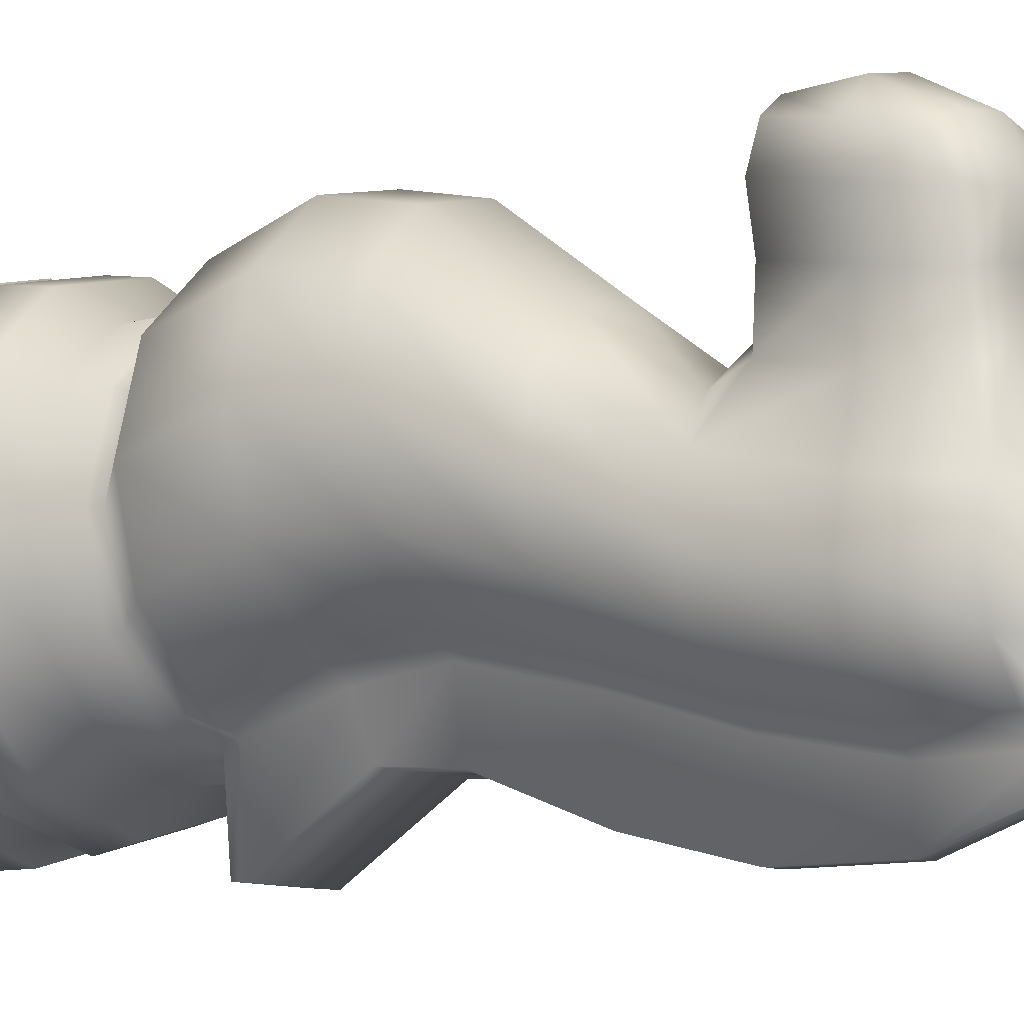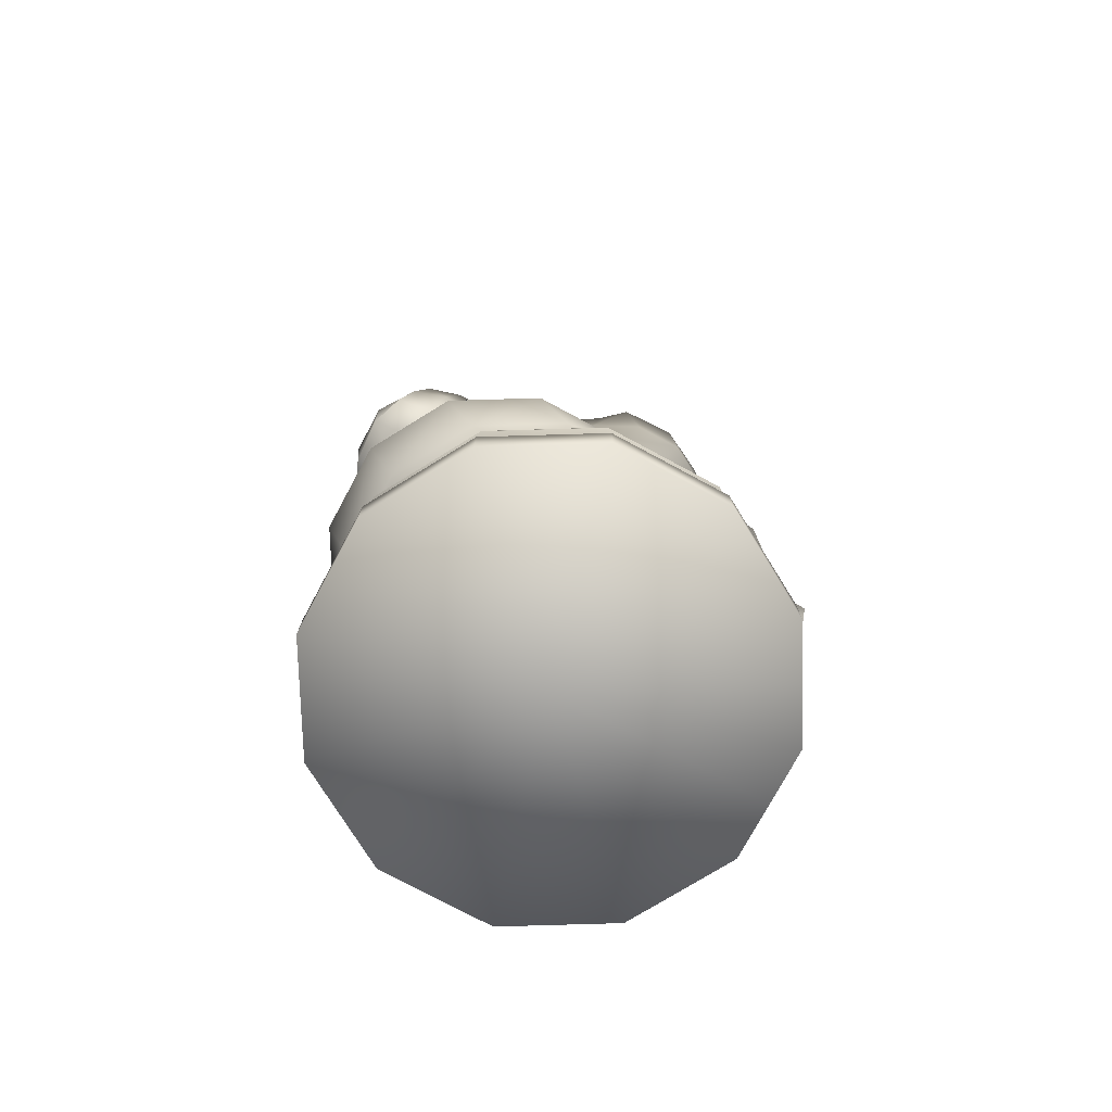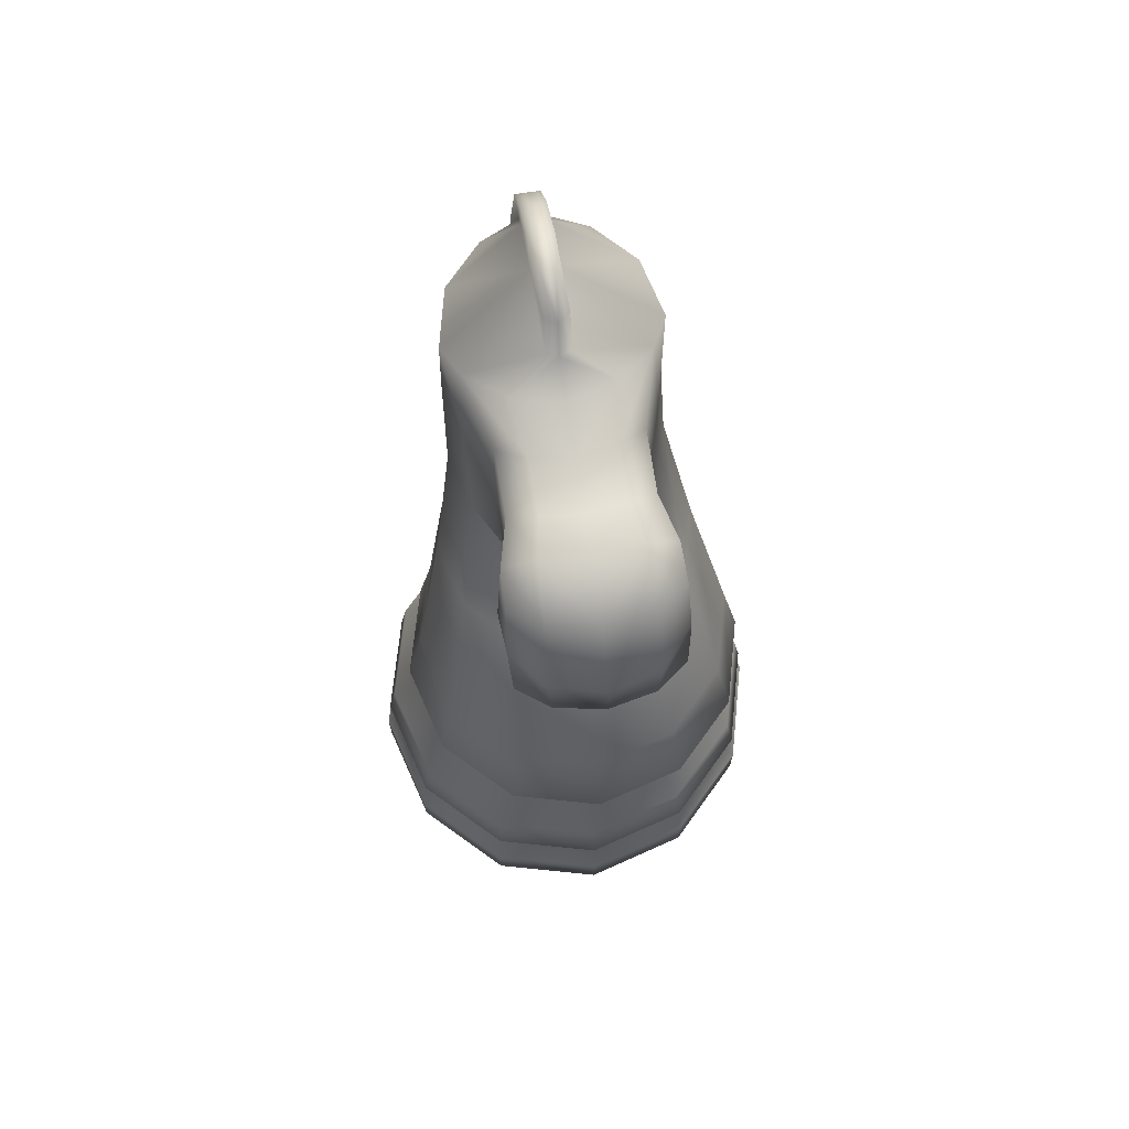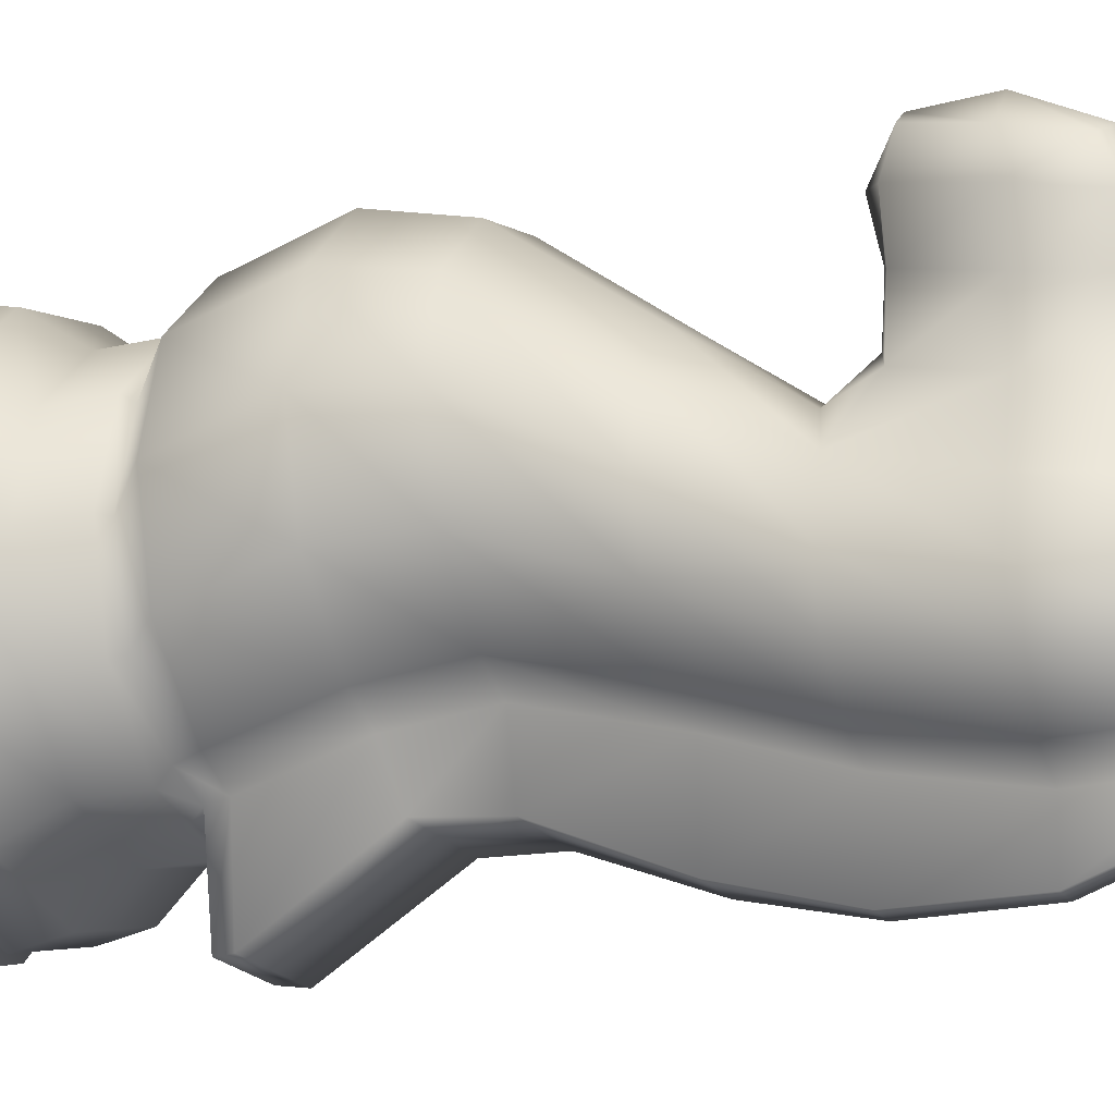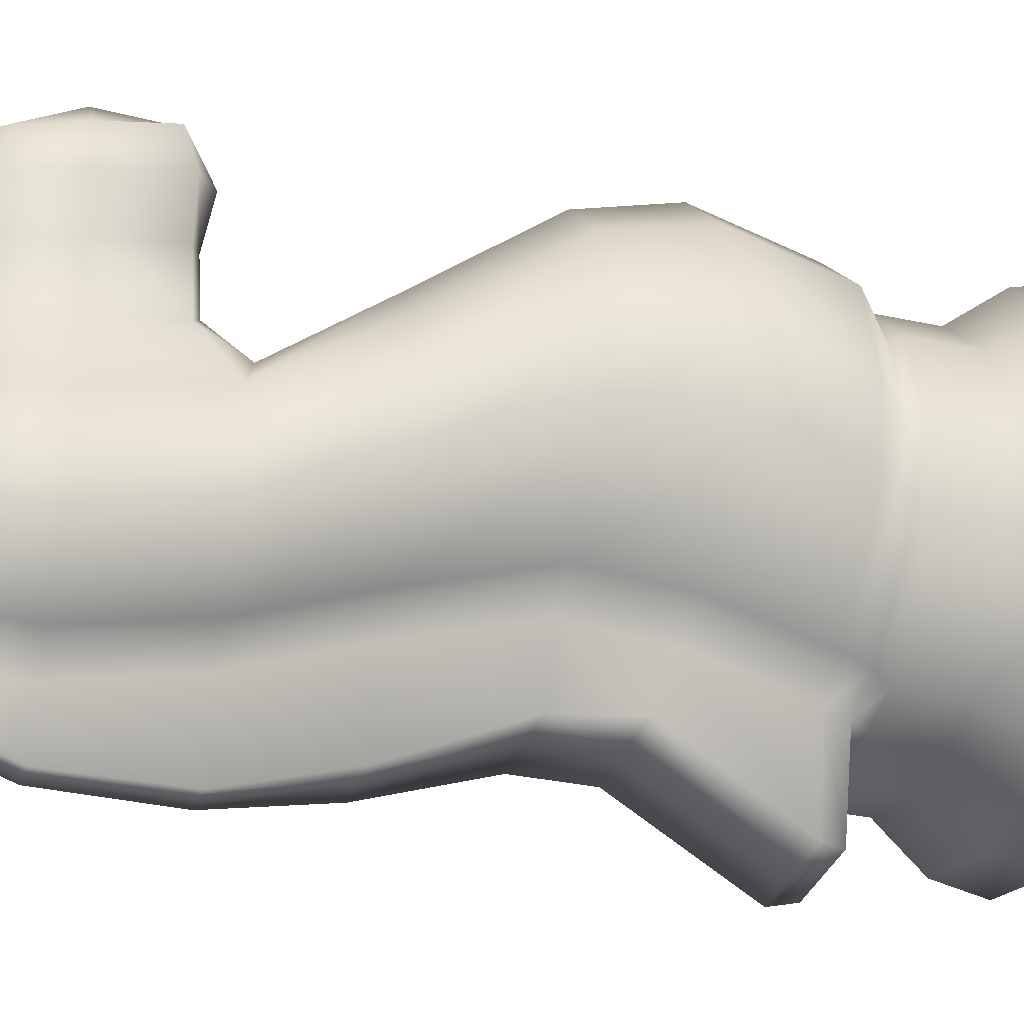
<metadata>
{"format":"obj","ext":"obj","renderer":"f3d","projection":"perspective","resolution":1024,"background":"white","views":[{"elev":-10.2,"azim":126.9,"up":"+Z"},{"elev":-75.9,"azim":76.7,"up":"+Y"},{"elev":68.7,"azim":-9.2,"up":"+Y"},{"elev":-19.8,"azim":113.4,"up":"+Z"},{"elev":-32.2,"azim":-106.9,"up":"+Z"}]}
</metadata>
<code>
o Caballo_Circle.001
v 0.598 -0 1.036
v 0.598 0.2435 1.036
v 0 0.2435 1.196
v 0 -0 1.196
v 0.598 0 -1.036
v 0.598 0.2435 -1.036
v 1.036 0.2435 -0.598
v 1.036 0 -0.598
v 1.036 -0 0.598
v 1.036 0.2435 0.598
v 0.299 0 -1.116
v 0.299 0.2435 -1.116
v 1.196 0 0
v 1.196 0.2435 0
v 0.262 0.3837 -0.978
v 0.5241 0.3837 -0.9077
v 1.048 0.3837 0
v 0.9077 0.3837 0.5241
v 0.9077 0.3837 -0.5241
v 0.5241 0.3837 0.9077
v 0 0.3837 1.048
v 0.2785 0.8078 -1.04
v 0 0.8078 -1.114
v 0 1.055 -0.9218
v 0.2305 1.055 -0.8601
v 0.9649 0.8078 0.5571
v 1.114 0.8078 0
v 0.9218 1.055 0
v 0.7983 1.055 0.4609
v 0.9649 0.8078 -0.5571
v 0.7983 1.055 -0.4609
v 0 0.8078 1.114
v 0.5571 0.8078 0.965
v 0.4609 1.055 0.7983
v 0 1.055 0.9218
v 0.5571 0.8078 -0.9649
v 0.4609 1.055 -0.7983
v 0.7983 1.365 0.4609
v 0.4609 1.365 0.7983
v 0 1.365 -0.9218
v 0.2305 1.365 -0.8601
v 0.9218 1.365 0
v 0.7983 1.365 -0.4609
v 0 1.365 0.9218
v 0.4609 1.365 -0.7983
v 1.007 0.549 0.5814
v 0.5814 0.549 1.007
v 0.5814 0.549 -1.007
v 1.007 0.549 -0.5814
v 0 0.549 1.163
v 1.163 0.549 0
v 0 0.3837 -1.048
v 0 0.549 -1.163
v 0.2907 0.549 -1.085
v 0.7567 1.412 0.4369
v 0.4369 1.412 0.7567
v 0 1.412 -0.8568
v 0.2185 1.412 -0.7983
v 0.8738 1.412 0
v 0.7567 1.412 -0.4369
v 0 1.412 0.8738
v 0.4369 1.412 -0.7167
v 0.2714 1.54 -0.7934
v 0.4819 1.54 -0.695
v 0.8346 1.54 0.6215
v 0.4819 1.54 0.9743
v 0.06611 4.769 -1.019
v 0.06936 4.265 -1.029
v 0.06936 4.255 -1.344
v 0.06611 4.76 -1.166
v 0.9637 1.54 0.1397
v 0.8346 1.54 -0.3422
v 0 1.54 1.103
v 0.4848 2.067 1.134
v 0 2.067 1.264
v 0.2744 2.067 -0.6439
v 0.4848 2.067 -0.5456
v 0.8398 2.067 0.779
v 0.9697 2.067 0.2942
v 0.8398 2.067 -0.1906
v 0.4383 2.506 1.037
v 0 2.506 1.154
v 0.2279 2.506 -0.58
v 0.4383 2.506 -0.4817
v 0.2744 2.18 -0.9349
v 0.2279 2.544 -0.9604
v 0.7592 2.506 0.7158
v 0.0779 3.667 -0.9056
v 0.0779 3.672 -1.345
v 0.8766 2.506 0.2775
v 0.7592 2.506 -0.1608
v 0.6068 3.131 -0.3776
v 0.7007 3.131 -0.02723
v 0.3504 3.131 0.5796
v 0 3.131 0.6735
v 0.1399 3.131 -0.7324
v 0.3504 3.131 -0.6341
v 0.1399 3.131 -1.205
v 0.6068 3.131 0.3231
v 0.2714 1.573 -1.32
v 0.4995 3.667 -0.5962
v 0.5767 3.667 -0.3078
v 0.279 3.612 0.2382
v 0 3.612 0.3114
v 0.2884 3.667 -0.8073
v 0.4869 3.681 0.01068
v 0.5596 4.265 -0.4461
v 0.4846 4.265 -0.7259
v 0.479 4.774 -0.697
v 0.5531 4.767 -0.3804
v 0.2538 4.755 0.7681
v 0 4.764 0.7872
v 0 4.613 1.098
v 0.2669 4.612 1.046
v 0.2798 4.265 -0.9307
v 0.2766 4.769 -0.9206
v 0 3.765 0.9952
v 0.2538 3.774 0.9726
v 0.2669 3.918 1.222
v 0 3.916 1.276
v 0.2187 1.462 -1.31
v 0.4949 4.265 -0.146
v 0.4684 4.779 -0.2171
v 0.4637 4.265 0.82
v 0.4267 4.655 0.7441
v 0.4351 4.587 0.9437
v 0.4495 4.265 1.033
v 0 4.265 1.302
v 0.2798 4.265 1.227
v 0.4267 3.875 0.9075
v 0.4351 3.943 1.104
v 0.3628 4.658 0.4899
v 0.2136 4.712 0.5371
v 0.2136 3.818 0.7091
v 0.3628 3.871 0.6413
v 0.3821 4.265 0.556
v 0 3.818 0.7349
v 0 4.712 0.5629
v 0.2163 4.729 0.2453
v 0 4.729 0.2911
v 0 3.8 0.4683
v 0.2163 3.8 0.4225
v 0.387 4.265 0.2146
v 0.3674 4.673 0.1521
v 0.3674 3.856 0.308
v 0.2641 4.848 -0.03008
v 0 4.848 0.03866
v 0 1.573 -1.321
v 0 2.18 -0.936
v 0 3.131 -1.206
v 0 3.672 -1.346
v 0 1.462 -1.31
v 0 4.255 -1.345
v 0 4.76 -1.168
v 0 2.544 -0.9616
v 0.06611 4.994 -0.9565
v 0.06611 4.849 -0.9443
v 0 4.994 -0.9576
v 0.06611 5.134 -0.7
v 0.06611 4.895 -0.6636
v 0 5.134 -0.7011
v 0.06611 5.16 -0.2623
v 0.06611 4.907 -0.1977
v 0 5.176 -0.2061
v 0 4.918 -0.1678
v 0 0.2435 -1.196
v 0 0 -1.196
v -0.598 -0 1.036
v -0.598 0.2435 1.036
v -0.598 0 -1.036
v -1.036 0 -0.598
v -1.036 0.2435 -0.598
v -0.598 0.2435 -1.036
v -1.036 -0 0.598
v -1.036 0.2435 0.598
v -0.299 0 -1.116
v -0.299 0.2435 -1.116
v -1.196 0 0
v -1.196 0.2435 0
v -0.5241 0.3837 -0.9077
v -0.262 0.3837 -0.978
v -0.9077 0.3837 0.5241
v -1.048 0.3837 0
v -0.9077 0.3837 -0.5241
v -0.5241 0.3837 0.9077
v -0.2785 0.8078 -1.04
v -0.2305 1.055 -0.8601
v -0.9649 0.8078 0.5571
v -0.7983 1.055 0.4609
v -0.9218 1.055 0
v -1.114 0.8078 0
v -0.7983 1.055 -0.4609
v -0.9649 0.8078 -0.5571
v -0.4609 1.055 0.7983
v -0.5571 0.8078 0.965
v -0.4609 1.055 -0.7983
v -0.5571 0.8078 -0.9649
v -0.4609 1.365 0.7983
v -0.7983 1.365 0.4609
v -0.2305 1.365 -0.8601
v -0.9218 1.365 0
v -0.7983 1.365 -0.4609
v -0.4609 1.365 -0.7983
v -0.5814 0.549 1.007
v -1.007 0.549 0.5814
v -1.007 0.549 -0.5814
v -0.5814 0.549 -1.007
v -1.163 0.549 0
v -0.2907 0.549 -1.085
v -0.4369 1.412 0.7567
v -0.7567 1.412 0.4369
v -0.2185 1.412 -0.7983
v -0.8738 1.412 0
v -0.7567 1.412 -0.4369
v -0.4369 1.412 -0.7167
v -0.4819 1.54 -0.695
v -0.2714 1.54 -0.7934
v -0.4819 1.54 0.9743
v -0.8346 1.54 0.6215
v -0.06611 4.769 -1.019
v -0.06611 4.76 -1.166
v -0.06936 4.255 -1.344
v -0.06936 4.265 -1.029
v -0.9637 1.54 0.1397
v -0.8346 1.54 -0.3422
v -0.4848 2.067 1.134
v -0.4848 2.067 -0.5456
v -0.2744 2.067 -0.6439
v -0.8398 2.067 0.779
v -0.9697 2.067 0.2942
v -0.8398 2.067 -0.1906
v -0.4383 2.506 1.037
v -0.4383 2.506 -0.4817
v -0.2279 2.506 -0.58
v -0.2279 2.544 -0.9604
v -0.2744 2.18 -0.9349
v -0.7592 2.506 0.7158
v -0.0779 3.672 -1.345
v -0.0779 3.667 -0.9056
v -0.8766 2.506 0.2775
v -0.7592 2.506 -0.1608
v -0.7007 3.131 -0.02723
v -0.6068 3.131 -0.3776
v -0.3504 3.131 0.5796
v -0.3504 3.131 -0.6341
v -0.1399 3.131 -0.7324
v -0.1399 3.131 -1.205
v -0.6068 3.131 0.3231
v -0.2714 1.573 -1.32
v -0.5767 3.667 -0.3078
v -0.4995 3.667 -0.5962
v -0.279 3.612 0.2382
v -0.2884 3.667 -0.8073
v -0.4869 3.681 0.01068
v -0.5596 4.265 -0.4461
v -0.5531 4.767 -0.3804
v -0.479 4.774 -0.697
v -0.4846 4.265 -0.7259
v -0.2538 4.755 0.7681
v -0.2669 4.612 1.046
v -0.2798 4.265 -0.9307
v -0.2766 4.769 -0.9206
v -0.2669 3.918 1.222
v -0.2538 3.774 0.9726
v -0.2187 1.462 -1.31
v -0.4949 4.265 -0.146
v -0.4684 4.779 -0.2171
v -0.4637 4.265 0.82
v -0.4495 4.265 1.033
v -0.4351 4.587 0.9437
v -0.4267 4.655 0.7441
v -0.2798 4.265 1.227
v -0.4351 3.943 1.104
v -0.4267 3.875 0.9075
v -0.3628 4.658 0.4899
v -0.2136 4.712 0.5371
v -0.2136 3.818 0.7091
v -0.3628 3.871 0.6413
v -0.3821 4.265 0.556
v -0.2163 4.729 0.2453
v -0.2163 3.8 0.4225
v -0.387 4.265 0.2146
v -0.3674 4.673 0.1521
v -0.3674 3.856 0.308
v -0.2641 4.848 -0.03008
v -0.06611 4.849 -0.9443
v -0.06611 4.994 -0.9565
v -0.06611 4.895 -0.6636
v -0.06611 5.134 -0.7
v -0.06611 4.907 -0.1977
v -0.06611 5.16 -0.2623
v 0 0 0
f 1 2 3 4
f 5 6 7 8
f 9 10 2 1
f 11 12 6 5
f 13 14 10 9
f 8 7 14 13
f 12 15 16 6
f 14 17 18 10
f 7 19 17 14
f 2 20 21 3
f 6 16 19 7
f 10 18 20 2
f 22 23 24 25
f 26 27 28 29
f 27 30 31 28
f 32 33 34 35
f 30 36 37 31
f 33 26 29 34
f 34 29 38 39
f 25 24 40 41
f 29 28 42 38
f 28 31 43 42
f 35 34 39 44
f 31 37 45 43
f 20 18 46 47
f 47 46 26 33
f 19 16 48 49
f 49 48 36 30
f 21 20 47 50
f 50 47 33 32
f 17 19 49 51
f 51 49 30 27
f 18 17 51 46
f 46 51 27 26
f 15 52 53 54
f 54 53 23 22
f 39 38 55 56
f 41 40 57 58
f 38 42 59 55
f 42 43 60 59
f 44 39 56 61
f 43 45 62 60
f 62 58 63 64
f 56 55 65 66
f 67 68 69 70
f 55 59 71 65
f 59 60 72 71
f 61 56 66 73
f 73 66 74 75
f 64 63 76 77
f 66 65 78 74
f 65 71 79 78
f 71 72 80 79
f 75 74 81 82
f 77 76 83 84
f 83 76 85 86
f 74 78 87 81
f 68 88 89 69
f 78 79 90 87
f 79 80 91 90
f 90 91 92 93
f 82 81 94 95
f 84 83 96 97
f 88 96 98 89
f 81 87 99 94
f 76 63 100 85
f 87 90 93 99
f 93 92 101 102
f 95 94 103 104
f 97 96 88 105
f 94 99 106 103
f 96 83 86 98
f 99 93 102 106
f 107 108 109 110
f 111 112 113 114
f 115 68 67 116
f 117 118 119 120
f 63 58 121 100
f 122 107 110 123
f 124 125 126 127
f 128 129 114 113
f 129 127 126 114
f 118 130 131 119
f 125 111 114 126
f 132 133 111 125
f 134 135 130 118
f 136 132 125 124
f 137 134 118 117
f 133 138 112 111
f 139 140 138 133
f 141 142 134 137
f 143 144 132 136
f 142 145 135 134
f 144 139 133 132
f 60 62 64 72
f 72 64 77 80
f 123 146 139 144
f 103 106 145 142
f 122 123 144 143
f 80 77 84 91
f 104 103 142 141
f 146 147 140 139
f 106 122 143 145
f 91 84 97 92
f 92 97 105 101
f 145 143 136 135
f 135 136 124 130
f 108 115 116 109
f 101 105 115 108
f 85 100 148 149
f 89 98 150 151
f 119 131 127 129
f 120 119 129 128
f 130 124 127 131
f 106 102 107 122
f 100 121 152 148
f 69 89 151 153
f 70 69 153 154
f 105 88 68 115
f 98 86 155 150
f 102 101 108 107
f 86 85 149 155
f 67 70 156 157
f 70 154 158 156
f 157 156 159 160
f 156 158 161 159
f 160 159 162 163
f 159 161 164 162
f 163 162 164 165
f 146 163 165 147
f 123 160 163 146
f 116 67 157 109
f 109 157 160 110
f 123 110 160
f 121 58 57 152
f 45 41 58 62
f 48 54 22 36
f 16 15 54 48
f 37 25 41 45
f 36 22 25 37
f 166 52 15 12
f 167 166 12 11
f 168 4 3 169
f 170 171 172 173
f 174 168 169 175
f 176 170 173 177
f 178 174 175 179
f 171 178 179 172
f 177 173 180 181
f 179 175 182 183
f 172 179 183 184
f 169 3 21 185
f 173 172 184 180
f 175 169 185 182
f 186 187 24 23
f 188 189 190 191
f 191 190 192 193
f 32 35 194 195
f 193 192 196 197
f 195 194 189 188
f 194 198 199 189
f 187 200 40 24
f 189 199 201 190
f 190 201 202 192
f 35 44 198 194
f 192 202 203 196
f 185 204 205 182
f 204 195 188 205
f 184 206 207 180
f 206 193 197 207
f 21 50 204 185
f 50 32 195 204
f 183 208 206 184
f 208 191 193 206
f 182 205 208 183
f 205 188 191 208
f 181 209 53 52
f 209 186 23 53
f 198 210 211 199
f 200 212 57 40
f 199 211 213 201
f 201 213 214 202
f 44 61 210 198
f 202 214 215 203
f 215 216 217 212
f 210 218 219 211
f 220 221 222 223
f 211 219 224 213
f 213 224 225 214
f 61 73 218 210
f 73 75 226 218
f 216 227 228 217
f 218 226 229 219
f 219 229 230 224
f 224 230 231 225
f 75 82 232 226
f 227 233 234 228
f 234 235 236 228
f 226 232 237 229
f 223 222 238 239
f 229 237 240 230
f 230 240 241 231
f 240 242 243 241
f 82 95 244 232
f 233 245 246 234
f 239 238 247 246
f 232 244 248 237
f 228 236 249 217
f 237 248 242 240
f 242 250 251 243
f 95 104 252 244
f 245 253 239 246
f 244 252 254 248
f 246 247 235 234
f 248 254 250 242
f 255 256 257 258
f 259 260 113 112
f 261 262 220 223
f 117 120 263 264
f 217 249 265 212
f 266 267 256 255
f 268 269 270 271
f 128 113 260 272
f 272 260 270 269
f 264 263 273 274
f 271 270 260 259
f 275 271 259 276
f 277 264 274 278
f 279 268 271 275
f 137 117 264 277
f 276 259 112 138
f 280 276 138 140
f 141 137 277 281
f 282 279 275 283
f 281 277 278 284
f 283 275 276 280
f 214 225 216 215
f 225 231 227 216
f 267 283 280 285
f 252 281 284 254
f 266 282 283 267
f 231 241 233 227
f 104 141 281 252
f 285 280 140 147
f 254 284 282 266
f 241 243 245 233
f 243 251 253 245
f 284 278 279 282
f 278 274 268 279
f 258 257 262 261
f 251 258 261 253
f 236 149 148 249
f 238 151 150 247
f 263 272 269 273
f 120 128 272 263
f 274 273 269 268
f 254 266 255 250
f 249 148 152 265
f 222 153 151 238
f 221 154 153 222
f 253 261 223 239
f 247 150 155 235
f 250 255 258 251
f 235 155 149 236
f 220 286 287 221
f 221 287 158 154
f 286 288 289 287
f 287 289 161 158
f 288 290 291 289
f 289 291 164 161
f 290 165 164 291
f 285 147 165 290
f 267 285 290 288
f 262 257 286 220
f 257 256 288 286
f 267 288 256
f 265 152 57 212
f 203 215 212 200
f 207 197 186 209
f 180 207 209 181
f 196 203 200 187
f 197 196 187 186
f 166 177 181 52
f 167 176 177 166
f 4 168 292
f 168 174 292
f 174 178 292
f 178 171 292
f 171 170 292
f 170 176 292
f 176 167 292
f 167 11 292
f 11 5 292
f 5 8 292
f 8 13 292
f 13 9 292
f 9 1 292
f 1 4 292

</code>
